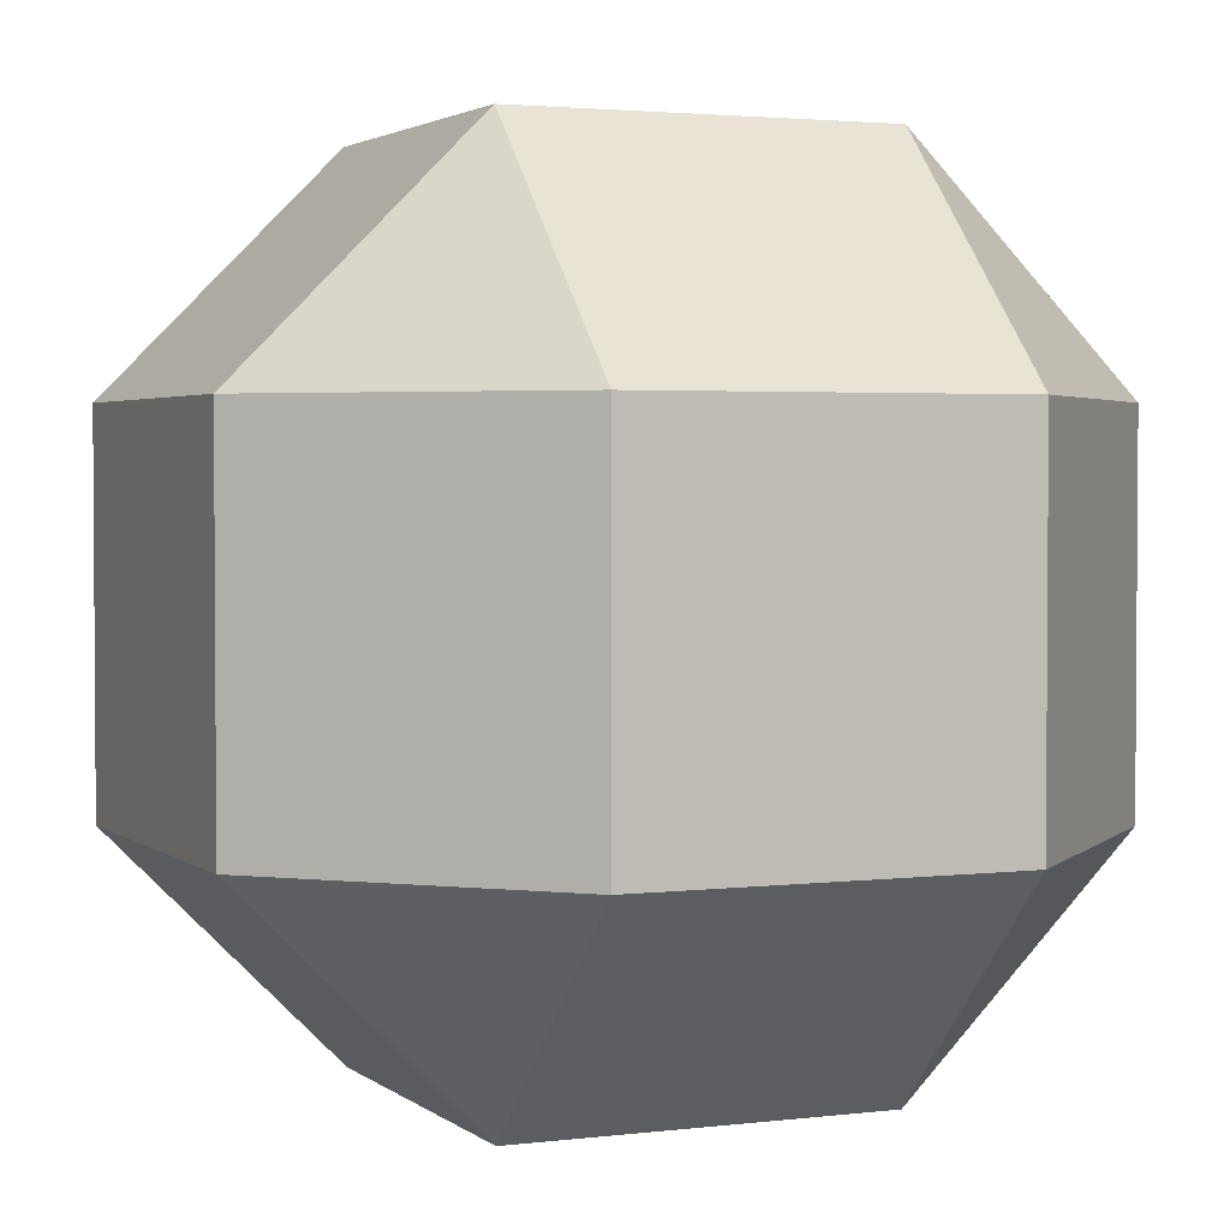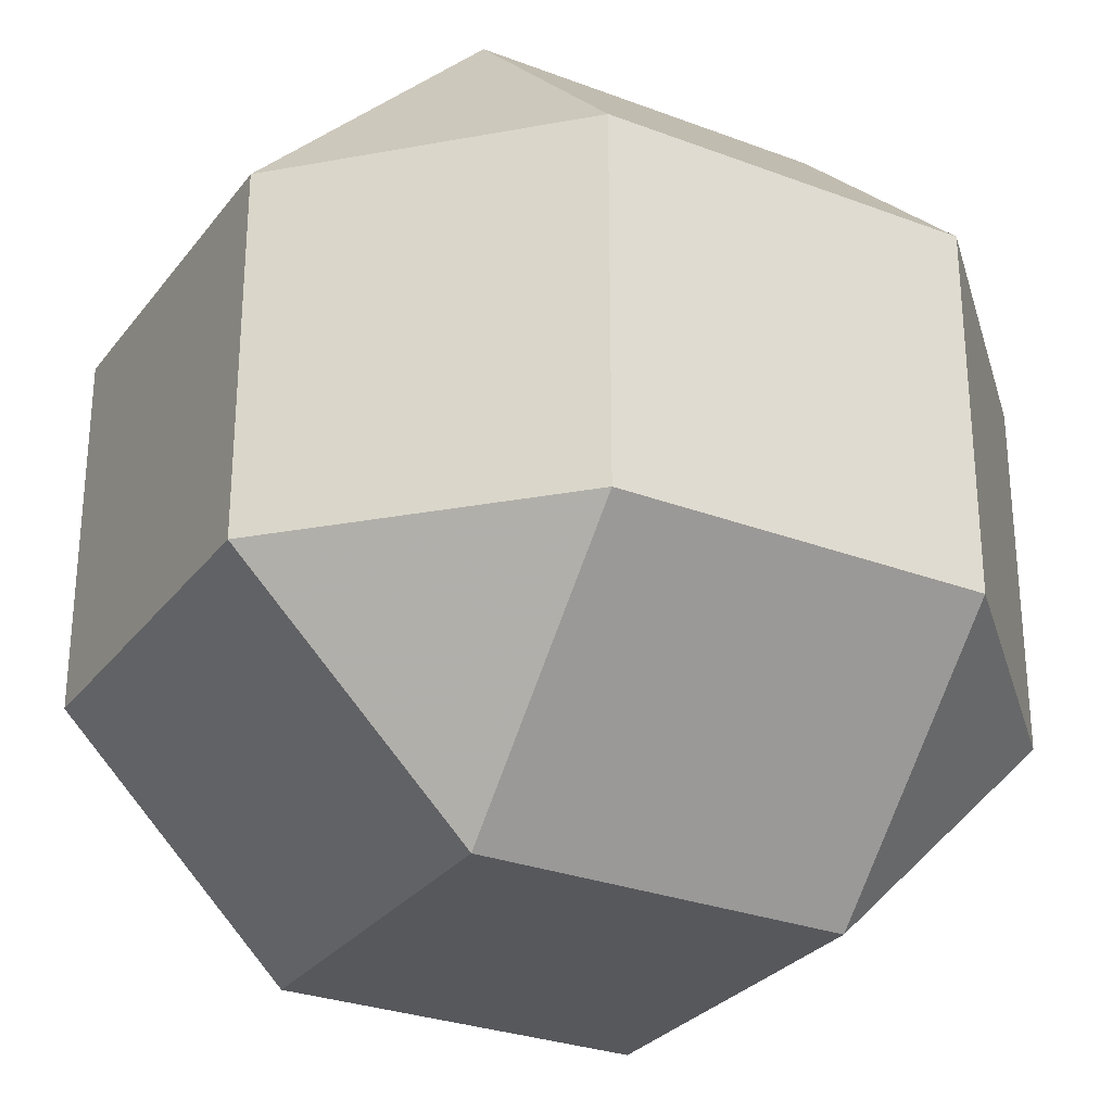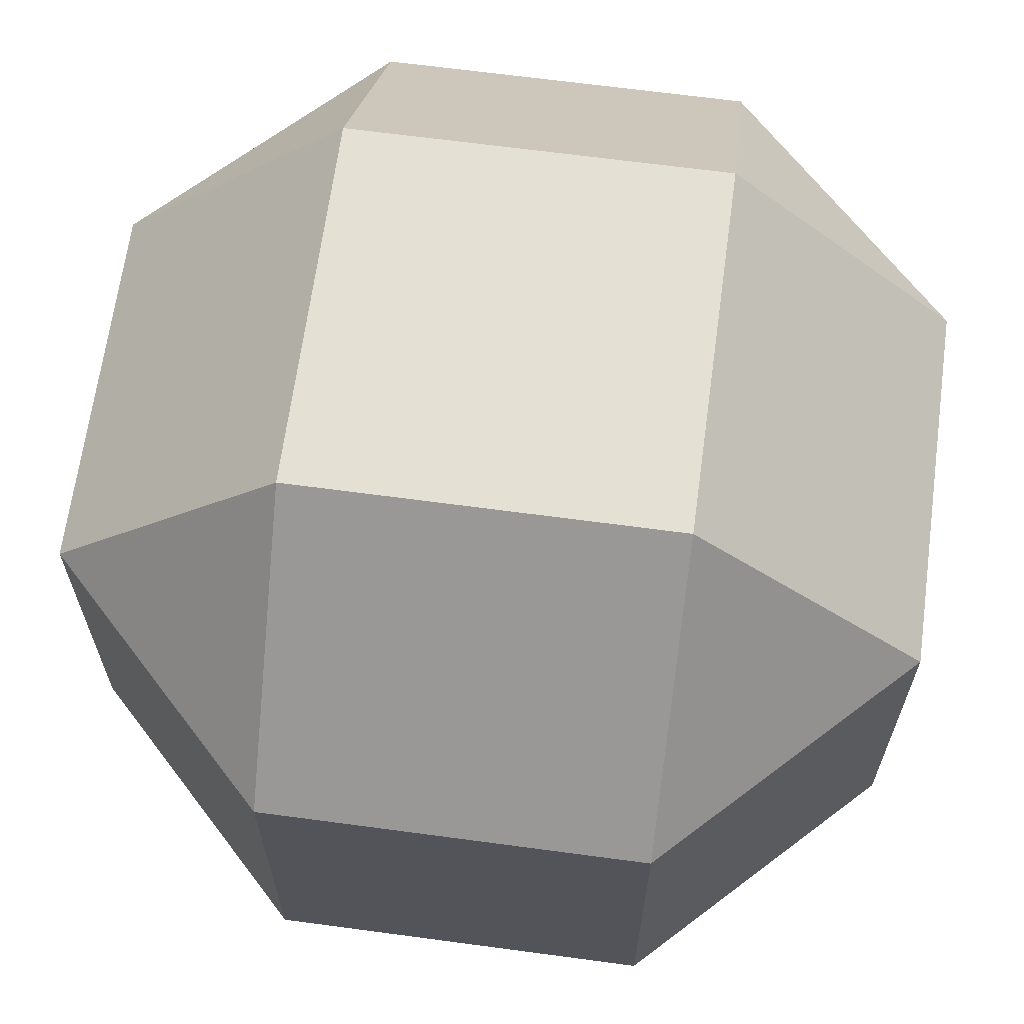
<metadata>
{"format":"obj","ext":"obj","renderer":"f3d","projection":"perspective","resolution":1024,"background":"white","views":[{"elev":2.6,"azim":-23.6,"up":"+Z"},{"elev":-28.7,"azim":150.4,"up":"+Z"},{"elev":65.8,"azim":97.7,"up":"+Z"}]}
</metadata>
<code>
v 1.5 28 106
v 2 27.5 106
v 2 28 105.5
v 1.5 28 107
v 2 27.5 107
v 1.5 28 108
v 2 27.5 108
v 1.5 28 109
v 2 27.5 109
v 1.5 28 110
v 2 27.5 110
v 2 28 110.5
v 1.5 29 106
v 2 29 105.5
v 1.5 29 107
v 1.5 29 108
v 1.5 29 109
v 1.5 29 110
v 2 29 110.5
v 1.5 30 106
v 2 30 105.5
v 1.5 30 107
v 1.5 30 108
v 1.5 30 109
v 1.5 30 110
v 2 30 110.5
v 1.5 31 106
v 2 31 105.5
v 1.5 31 107
v 1.5 31 108
v 1.5 31 109
v 1.5 31 110
v 2 31 110.5
v 1.5 32 106
v 2 32 105.5
v 1.5 32 107
v 1.5 32 108
v 1.5 32 109
v 1.5 32 110
v 2 32 110.5
v 2 32.5 106
v 2 32.5 107
v 2 32.5 108
v 2 32.5 109
v 2 32.5 110
v 2.5 27 106
v 3 26.5 106
v 3 27 105.5
v 2.5 27 107
v 3 26.5 107
v 2.5 27 108
v 3 26.5 108
v 2.5 27 109
v 3 26.5 109
v 2.5 27 110
v 3 26.5 110
v 3 27 110.5
v 2.5 28 105
v 3 27.5 105
v 3 28 104.5
v 2.5 28 111
v 3 27.5 111
v 3 28 111.5
v 2.5 29 105
v 3 29 104.5
v 2.5 29 111
v 3 29 111.5
v 2.5 30 105
v 3 30 104.5
v 2.5 30 111
v 3 30 111.5
v 2.5 31 105
v 3 31 104.5
v 2.5 31 111
v 3 31 111.5
v 2.5 32 105
v 3 32 104.5
v 2.5 32 111
v 3 32 111.5
v 3 32.5 105
v 2.5 33 106
v 3 33 105.5
v 2.5 33 107
v 2.5 33 108
v 2.5 33 109
v 2.5 33 110
v 3 32.5 111
v 3 33 110.5
v 3 33.5 106
v 3 33.5 107
v 3 33.5 108
v 3 33.5 109
v 3 33.5 110
v 3.5 26 106
v 4 25.5 106
v 4 26 105.5
v 3.5 26 107
v 4 25.5 107
v 3.5 26 108
v 4 25.5 108
v 3.5 26 109
v 4 25.5 109
v 3.5 26 110
v 4 25.5 110
v 4 26 110.5
v 3.5 27 105
v 4 26.5 105
v 4 27 104.5
v 3.5 27 111
v 4 26.5 111
v 4 27 111.5
v 3.5 28 104
v 4 27.5 104
v 4 28 103.5
v 3.5 28 112
v 4 27.5 112
v 4 28 112.5
v 3.5 29 104
v 4 29 103.5
v 3.5 29 112
v 4 29 112.5
v 3.5 30 104
v 4 30 103.5
v 3.5 30 112
v 4 30 112.5
v 3.5 31 104
v 4 31 103.5
v 3.5 31 112
v 4 31 112.5
v 3.5 32 104
v 4 32 103.5
v 3.5 32 112
v 4 32 112.5
v 4 32.5 104
v 3.5 33 105
v 4 33 104.5
v 3.5 33 111
v 4 32.5 112
v 4 33 111.5
v 4 33.5 105
v 3.5 34 106
v 4 34 105.5
v 3.5 34 107
v 3.5 34 108
v 3.5 34 109
v 3.5 34 110
v 4 33.5 111
v 4 34 110.5
v 4 34.5 106
v 4 34.5 107
v 4 34.5 108
v 4 34.5 109
v 4 34.5 110
v 5 25.5 106
v 5 26 105.5
v 5 25.5 107
v 5 25.5 108
v 5 25.5 109
v 5 25.5 110
v 5 26 110.5
v 5 26.5 105
v 5 27 104.5
v 5 26.5 111
v 5 27 111.5
v 5 27.5 104
v 5 28 103.5
v 5 27.5 112
v 5 28 112.5
v 5 29 103.5
v 5 29 112.5
v 5 30 103.5
v 5 30 112.5
v 5 31 103.5
v 5 31 112.5
v 5 32 103.5
v 5 32 112.5
v 5 32.5 104
v 5 33 104.5
v 5 32.5 112
v 5 33 111.5
v 5 33.5 105
v 5 34 105.5
v 5 33.5 111
v 5 34 110.5
v 5 34.5 106
v 5 34.5 107
v 5 34.5 108
v 5 34.5 109
v 5 34.5 110
v 6 25.5 106
v 6 26 105.5
v 6 25.5 107
v 6 25.5 108
v 6 25.5 109
v 6 25.5 110
v 6 26 110.5
v 6 26.5 105
v 6 27 104.5
v 6 26.5 111
v 6 27 111.5
v 6 27.5 104
v 6 28 103.5
v 6 27.5 112
v 6 28 112.5
v 6 29 103.5
v 6 29 112.5
v 6 30 103.5
v 6 30 112.5
v 6 31 103.5
v 6 31 112.5
v 6 32 103.5
v 6 32 112.5
v 6 32.5 104
v 6 33 104.5
v 6 32.5 112
v 6 33 111.5
v 6 33.5 105
v 6 34 105.5
v 6 33.5 111
v 6 34 110.5
v 6 34.5 106
v 6 34.5 107
v 6 34.5 108
v 6 34.5 109
v 6 34.5 110
v 7 25.5 106
v 7 26 105.5
v 7 25.5 107
v 7 25.5 108
v 7 25.5 109
v 7 25.5 110
v 7 26 110.5
v 7 26.5 105
v 7 27 104.5
v 7 26.5 111
v 7 27 111.5
v 7 27.5 104
v 7 28 103.5
v 7 27.5 112
v 7 28 112.5
v 7 29 103.5
v 7 29 112.5
v 7 30 103.5
v 7 30 112.5
v 7 31 103.5
v 7 31 112.5
v 7 32 103.5
v 7 32 112.5
v 7 32.5 104
v 7 33 104.5
v 7 32.5 112
v 7 33 111.5
v 7 33.5 105
v 7 34 105.5
v 7 33.5 111
v 7 34 110.5
v 7 34.5 106
v 7 34.5 107
v 7 34.5 108
v 7 34.5 109
v 7 34.5 110
v 8 25.5 106
v 8 26 105.5
v 8 25.5 107
v 8 25.5 108
v 8 25.5 109
v 8 25.5 110
v 8 26 110.5
v 8 26.5 105
v 8 27 104.5
v 8 26.5 111
v 8 27 111.5
v 8 27.5 104
v 8 28 103.5
v 8 27.5 112
v 8 28 112.5
v 8 29 103.5
v 8 29 112.5
v 8 30 103.5
v 8 30 112.5
v 8 31 103.5
v 8 31 112.5
v 8 32 103.5
v 8 32 112.5
v 8 32.5 104
v 8 33 104.5
v 8 32.5 112
v 8 33 111.5
v 8 33.5 105
v 8 34 105.5
v 8 33.5 111
v 8 34 110.5
v 8 34.5 106
v 8 34.5 107
v 8 34.5 108
v 8 34.5 109
v 8 34.5 110
v 8.5 26 106
v 8.5 26 107
v 8.5 26 108
v 8.5 26 109
v 8.5 26 110
v 8.5 27 105
v 9 26.5 106
v 9 27 105.5
v 9 26.5 107
v 9 26.5 108
v 9 26.5 109
v 9 26.5 110
v 8.5 27 111
v 9 27 110.5
v 8.5 28 104
v 9 27.5 105
v 9 28 104.5
v 9 27.5 111
v 8.5 28 112
v 9 28 111.5
v 8.5 29 104
v 9 29 104.5
v 8.5 29 112
v 9 29 111.5
v 8.5 30 104
v 9 30 104.5
v 8.5 30 112
v 9 30 111.5
v 8.5 31 104
v 9 31 104.5
v 8.5 31 112
v 9 31 111.5
v 8.5 32 104
v 9 32 104.5
v 8.5 32 112
v 9 32 111.5
v 8.5 33 105
v 9 32.5 105
v 9 33 105.5
v 8.5 33 111
v 9 32.5 111
v 9 33 110.5
v 8.5 34 106
v 9 33.5 106
v 8.5 34 107
v 9 33.5 107
v 8.5 34 108
v 9 33.5 108
v 8.5 34 109
v 9 33.5 109
v 8.5 34 110
v 9 33.5 110
v 9.5 27 106
v 9.5 27 107
v 9.5 27 108
v 9.5 27 109
v 9.5 27 110
v 9.5 28 105
v 10 27.5 106
v 10 28 105.5
v 10 27.5 107
v 10 27.5 108
v 10 27.5 109
v 10 27.5 110
v 9.5 28 111
v 10 28 110.5
v 9.5 29 105
v 10 29 105.5
v 9.5 29 111
v 10 29 110.5
v 9.5 30 105
v 10 30 105.5
v 9.5 30 111
v 10 30 110.5
v 9.5 31 105
v 10 31 105.5
v 9.5 31 111
v 10 31 110.5
v 9.5 32 105
v 10 32 105.5
v 9.5 32 111
v 10 32 110.5
v 9.5 33 106
v 10 32.5 106
v 9.5 33 107
v 10 32.5 107
v 9.5 33 108
v 10 32.5 108
v 9.5 33 109
v 10 32.5 109
v 9.5 33 110
v 10 32.5 110
v 10.5 28 106
v 10.5 28 107
v 10.5 28 108
v 10.5 28 109
v 10.5 28 110
v 10.5 29 106
v 10.5 29 107
v 10.5 29 108
v 10.5 29 109
v 10.5 29 110
v 10.5 30 106
v 10.5 30 107
v 10.5 30 108
v 10.5 30 109
v 10.5 30 110
v 10.5 31 106
v 10.5 31 107
v 10.5 31 108
v 10.5 31 109
v 10.5 31 110
v 10.5 32 106
v 10.5 32 107
v 10.5 32 108
v 10.5 32 109
v 10.5 32 110
f 3 1 2
f 2 4 5
f 1 4 2
f 5 6 7
f 4 6 5
f 7 8 9
f 6 8 7
f 9 10 11
f 8 10 9
f 11 10 12
f 14 1 3
f 13 1 14
f 1 13 4
f 4 13 15
f 4 15 6
f 6 15 16
f 6 16 8
f 8 16 17
f 8 17 10
f 10 17 18
f 12 18 19
f 10 18 12
f 21 13 14
f 20 13 21
f 13 20 15
f 15 20 22
f 15 22 16
f 16 22 23
f 16 23 17
f 17 23 24
f 17 24 18
f 18 24 25
f 19 25 26
f 18 25 19
f 28 20 21
f 27 20 28
f 20 27 22
f 22 27 29
f 22 29 23
f 23 29 30
f 23 30 24
f 24 30 31
f 24 31 25
f 25 31 32
f 26 32 33
f 25 32 26
f 35 27 28
f 34 27 35
f 27 34 29
f 29 34 36
f 29 36 30
f 30 36 37
f 30 37 31
f 31 37 38
f 31 38 32
f 32 38 39
f 33 39 40
f 32 39 33
f 35 41 34
f 34 42 36
f 41 42 34
f 36 43 37
f 42 43 36
f 37 44 38
f 43 44 37
f 38 45 39
f 44 45 38
f 39 45 40
f 48 46 47
f 47 49 50
f 46 49 47
f 50 51 52
f 49 51 50
f 52 53 54
f 51 53 52
f 54 55 56
f 53 55 54
f 56 55 57
f 60 58 59
f 46 3 2
f 48 3 46
f 48 58 3
f 48 59 58
f 49 46 2
f 5 49 2
f 51 49 5
f 7 51 5
f 53 51 7
f 9 53 7
f 55 53 9
f 11 55 9
f 11 12 61
f 55 11 61
f 55 61 62
f 55 62 57
f 62 61 63
f 65 58 60
f 64 58 65
f 58 64 14
f 3 58 14
f 66 61 12
f 19 66 12
f 63 66 67
f 61 66 63
f 69 64 65
f 68 64 69
f 64 68 21
f 14 64 21
f 70 66 19
f 26 70 19
f 67 70 71
f 66 70 67
f 73 68 69
f 72 68 73
f 68 72 28
f 21 68 28
f 74 70 26
f 33 74 26
f 71 74 75
f 70 74 71
f 77 72 73
f 76 72 77
f 72 76 35
f 28 72 35
f 78 74 33
f 40 78 33
f 75 78 79
f 74 78 75
f 77 80 76
f 82 81 41
f 80 82 41
f 80 41 35
f 80 35 76
f 42 41 81
f 83 42 81
f 43 42 83
f 84 43 83
f 44 43 84
f 85 44 84
f 45 44 85
f 86 45 85
f 86 88 87
f 45 86 87
f 45 87 78
f 45 78 40
f 78 87 79
f 82 89 81
f 81 90 83
f 89 90 81
f 83 91 84
f 90 91 83
f 84 92 85
f 91 92 84
f 85 93 86
f 92 93 85
f 86 93 88
f 96 94 95
f 95 97 98
f 94 97 95
f 98 99 100
f 97 99 98
f 100 101 102
f 99 101 100
f 102 103 104
f 101 103 102
f 104 103 105
f 108 106 107
f 94 48 47
f 96 48 94
f 96 106 48
f 96 107 106
f 97 94 47
f 50 97 47
f 99 97 50
f 52 99 50
f 101 99 52
f 54 101 52
f 103 101 54
f 56 103 54
f 56 57 109
f 103 56 109
f 103 109 110
f 103 110 105
f 110 109 111
f 114 112 113
f 106 60 59
f 108 60 106
f 108 112 60
f 108 113 112
f 106 59 48
f 109 57 62
f 62 63 115
f 109 62 115
f 109 115 116
f 109 116 111
f 116 115 117
f 119 112 114
f 118 112 119
f 112 118 65
f 60 112 65
f 120 115 63
f 67 120 63
f 117 120 121
f 115 120 117
f 123 118 119
f 122 118 123
f 118 122 69
f 65 118 69
f 124 120 67
f 71 124 67
f 121 124 125
f 120 124 121
f 127 122 123
f 126 122 127
f 122 126 73
f 69 122 73
f 128 124 71
f 75 128 71
f 125 128 129
f 124 128 125
f 131 126 127
f 130 126 131
f 126 130 77
f 73 126 77
f 132 128 75
f 79 132 75
f 129 132 133
f 128 132 129
f 131 134 130
f 136 135 80
f 134 136 80
f 134 80 77
f 134 77 130
f 80 135 82
f 87 88 137
f 137 139 138
f 87 137 138
f 87 138 132
f 87 132 79
f 132 138 133
f 136 140 135
f 142 141 89
f 140 142 89
f 140 89 82
f 140 82 135
f 90 89 141
f 143 90 141
f 91 90 143
f 144 91 143
f 92 91 144
f 145 92 144
f 93 92 145
f 146 93 145
f 146 148 147
f 93 146 147
f 93 147 137
f 93 137 88
f 137 147 139
f 142 149 141
f 141 150 143
f 149 150 141
f 143 151 144
f 150 151 143
f 144 152 145
f 151 152 144
f 145 153 146
f 152 153 145
f 146 153 148
f 96 154 155
f 95 154 96
f 154 95 156
f 95 98 156
f 156 98 157
f 98 100 157
f 157 100 158
f 100 102 158
f 158 102 159
f 102 104 159
f 104 160 159
f 105 160 104
f 108 161 162
f 107 161 108
f 161 107 96
f 155 161 96
f 160 105 110
f 163 160 110
f 110 164 163
f 111 164 110
f 114 165 166
f 113 165 114
f 165 113 108
f 162 165 108
f 164 111 116
f 167 164 116
f 116 168 167
f 117 168 116
f 166 169 114
f 169 119 114
f 168 117 170
f 170 117 121
f 169 171 119
f 171 123 119
f 170 121 172
f 172 121 125
f 171 173 123
f 173 127 123
f 172 125 174
f 174 125 129
f 173 175 127
f 175 131 127
f 174 129 176
f 176 129 133
f 175 134 131
f 177 134 175
f 134 177 178
f 136 134 178
f 139 180 179
f 138 139 179
f 179 133 138
f 176 133 179
f 178 140 136
f 181 140 178
f 140 181 182
f 142 140 182
f 148 184 183
f 147 148 183
f 183 139 147
f 180 139 183
f 182 149 142
f 185 149 182
f 185 186 149
f 149 186 150
f 186 187 150
f 150 187 151
f 187 188 151
f 151 188 152
f 188 189 152
f 152 189 153
f 189 148 153
f 184 148 189
f 155 190 191
f 154 190 155
f 190 154 192
f 154 156 192
f 192 156 193
f 156 157 193
f 193 157 194
f 157 158 194
f 194 158 195
f 158 159 195
f 159 196 195
f 160 196 159
f 162 197 198
f 161 197 162
f 197 161 155
f 191 197 155
f 196 160 163
f 199 196 163
f 163 200 199
f 164 200 163
f 166 201 202
f 165 201 166
f 201 165 162
f 198 201 162
f 200 164 167
f 203 200 167
f 167 204 203
f 168 204 167
f 202 205 166
f 205 169 166
f 204 168 206
f 206 168 170
f 205 207 169
f 207 171 169
f 206 170 208
f 208 170 172
f 207 209 171
f 209 173 171
f 208 172 210
f 210 172 174
f 209 211 173
f 211 175 173
f 210 174 212
f 212 174 176
f 211 177 175
f 213 177 211
f 177 213 214
f 178 177 214
f 180 216 215
f 179 180 215
f 215 176 179
f 212 176 215
f 214 181 178
f 217 181 214
f 181 217 218
f 182 181 218
f 184 220 219
f 183 184 219
f 219 180 183
f 216 180 219
f 218 185 182
f 221 185 218
f 221 222 185
f 185 222 186
f 222 223 186
f 186 223 187
f 223 224 187
f 187 224 188
f 224 225 188
f 188 225 189
f 225 184 189
f 220 184 225
f 191 226 227
f 190 226 191
f 226 190 228
f 190 192 228
f 228 192 229
f 192 193 229
f 229 193 230
f 193 194 230
f 230 194 231
f 194 195 231
f 195 232 231
f 196 232 195
f 198 233 234
f 197 233 198
f 233 197 191
f 227 233 191
f 232 196 199
f 235 232 199
f 199 236 235
f 200 236 199
f 202 237 238
f 201 237 202
f 237 201 198
f 234 237 198
f 236 200 203
f 239 236 203
f 203 240 239
f 204 240 203
f 238 241 202
f 241 205 202
f 240 204 242
f 242 204 206
f 241 243 205
f 243 207 205
f 242 206 244
f 244 206 208
f 243 245 207
f 245 209 207
f 244 208 246
f 246 208 210
f 245 247 209
f 247 211 209
f 246 210 248
f 248 210 212
f 247 213 211
f 249 213 247
f 213 249 250
f 214 213 250
f 216 252 251
f 215 216 251
f 251 212 215
f 248 212 251
f 250 217 214
f 253 217 250
f 217 253 254
f 218 217 254
f 220 256 255
f 219 220 255
f 255 216 219
f 252 216 255
f 254 221 218
f 257 221 254
f 257 258 221
f 221 258 222
f 258 259 222
f 222 259 223
f 259 260 223
f 223 260 224
f 260 261 224
f 224 261 225
f 261 220 225
f 256 220 261
f 227 262 263
f 226 262 227
f 262 226 264
f 226 228 264
f 264 228 265
f 228 229 265
f 265 229 266
f 229 230 266
f 266 230 267
f 230 231 267
f 231 268 267
f 232 268 231
f 234 269 270
f 233 269 234
f 269 233 227
f 263 269 227
f 268 232 235
f 271 268 235
f 235 272 271
f 236 272 235
f 238 273 274
f 237 273 238
f 273 237 234
f 270 273 234
f 272 236 239
f 275 272 239
f 239 276 275
f 240 276 239
f 274 277 238
f 277 241 238
f 276 240 278
f 278 240 242
f 277 279 241
f 279 243 241
f 278 242 280
f 280 242 244
f 279 281 243
f 281 245 243
f 280 244 282
f 282 244 246
f 281 283 245
f 283 247 245
f 282 246 284
f 284 246 248
f 283 249 247
f 285 249 283
f 249 285 286
f 250 249 286
f 252 288 287
f 251 252 287
f 287 248 251
f 284 248 287
f 286 253 250
f 289 253 286
f 253 289 290
f 254 253 290
f 256 292 291
f 255 256 291
f 291 252 255
f 288 252 291
f 290 257 254
f 293 257 290
f 293 294 257
f 257 294 258
f 294 295 258
f 258 295 259
f 295 296 259
f 259 296 260
f 296 297 260
f 260 297 261
f 297 256 261
f 292 256 297
f 262 298 263
f 264 298 262
f 299 298 264
f 265 299 264
f 300 299 265
f 266 300 265
f 301 300 266
f 267 301 266
f 302 301 267
f 267 268 302
f 269 303 270
f 303 304 305
f 269 304 303
f 269 298 304
f 269 263 298
f 298 299 306
f 304 298 306
f 299 300 307
f 306 299 307
f 300 301 308
f 307 300 308
f 301 302 309
f 308 301 309
f 311 271 310
f 309 271 311
f 309 268 271
f 309 302 268
f 271 272 310
f 273 312 274
f 312 313 314
f 273 313 312
f 273 303 313
f 273 270 303
f 303 305 313
f 311 310 315
f 317 275 316
f 315 275 317
f 315 272 275
f 315 310 272
f 275 276 316
f 318 274 312
f 277 274 318
f 314 319 318
f 312 314 318
f 321 317 316
f 320 321 316
f 316 278 320
f 276 278 316
f 322 277 318
f 279 277 322
f 319 323 322
f 318 319 322
f 325 321 320
f 324 325 320
f 320 280 324
f 278 280 320
f 326 279 322
f 281 279 326
f 323 327 326
f 322 323 326
f 329 325 324
f 328 329 324
f 324 282 328
f 280 282 324
f 330 281 326
f 283 281 330
f 327 331 330
f 326 327 330
f 333 329 328
f 332 333 328
f 328 284 332
f 282 284 328
f 330 285 283
f 285 334 286
f 330 334 285
f 330 335 334
f 330 331 335
f 335 336 334
f 339 338 337
f 332 287 288
f 333 332 288
f 333 288 337
f 333 337 338
f 332 284 287
f 334 289 286
f 289 340 290
f 334 340 289
f 334 341 340
f 334 336 341
f 341 343 342
f 340 341 342
f 343 345 344
f 342 343 344
f 345 347 346
f 344 345 346
f 347 349 348
f 346 347 348
f 337 291 292
f 339 337 292
f 339 292 348
f 339 348 349
f 337 288 291
f 340 293 290
f 342 293 340
f 294 293 342
f 344 294 342
f 295 294 344
f 346 295 344
f 296 295 346
f 348 296 346
f 297 296 348
f 348 292 297
f 304 350 305
f 306 350 304
f 351 350 306
f 307 351 306
f 352 351 307
f 308 352 307
f 353 352 308
f 309 353 308
f 354 353 309
f 309 311 354
f 313 355 314
f 355 356 357
f 313 356 355
f 313 350 356
f 313 305 350
f 350 351 358
f 356 350 358
f 351 352 359
f 358 351 359
f 352 353 360
f 359 352 360
f 353 354 361
f 360 353 361
f 363 315 362
f 361 315 363
f 361 311 315
f 361 354 311
f 315 317 362
f 364 314 355
f 319 314 364
f 357 365 364
f 355 357 364
f 367 363 362
f 366 367 362
f 362 321 366
f 317 321 362
f 368 319 364
f 323 319 368
f 365 369 368
f 364 365 368
f 371 367 366
f 370 371 366
f 366 325 370
f 321 325 366
f 372 323 368
f 327 323 372
f 369 373 372
f 368 369 372
f 375 371 370
f 374 375 370
f 370 329 374
f 325 329 370
f 376 327 372
f 331 327 376
f 373 377 376
f 372 373 376
f 379 375 374
f 378 379 374
f 374 333 378
f 329 333 374
f 376 335 331
f 335 380 336
f 376 380 335
f 376 381 380
f 376 377 381
f 381 383 382
f 380 381 382
f 383 385 384
f 382 383 384
f 385 387 386
f 384 385 386
f 387 389 388
f 386 387 388
f 378 338 339
f 379 378 339
f 379 339 388
f 379 388 389
f 378 333 338
f 380 341 336
f 382 341 380
f 343 341 382
f 384 343 382
f 345 343 384
f 386 345 384
f 347 345 386
f 388 347 386
f 349 347 388
f 388 339 349
f 356 390 357
f 358 390 356
f 391 390 358
f 359 391 358
f 392 391 359
f 360 392 359
f 393 392 360
f 361 393 360
f 394 393 361
f 361 363 394
f 395 357 390
f 365 357 395
f 390 391 395
f 391 396 395
f 391 392 396
f 392 397 396
f 392 393 397
f 393 398 397
f 393 394 398
f 394 399 398
f 394 367 399
f 363 367 394
f 400 365 395
f 369 365 400
f 395 396 400
f 396 401 400
f 396 397 401
f 397 402 401
f 397 398 402
f 398 403 402
f 398 399 403
f 399 404 403
f 399 371 404
f 367 371 399
f 405 369 400
f 373 369 405
f 400 401 405
f 401 406 405
f 401 402 406
f 402 407 406
f 402 403 407
f 403 408 407
f 403 404 408
f 404 409 408
f 404 375 409
f 371 375 404
f 410 373 405
f 377 373 410
f 405 406 410
f 406 411 410
f 406 407 411
f 407 412 411
f 407 408 412
f 408 413 412
f 408 409 413
f 409 414 413
f 409 379 414
f 375 379 409
f 410 381 377
f 411 381 410
f 383 381 411
f 412 383 411
f 385 383 412
f 413 385 412
f 387 385 413
f 414 387 413
f 389 387 414
f 414 379 389

</code>
